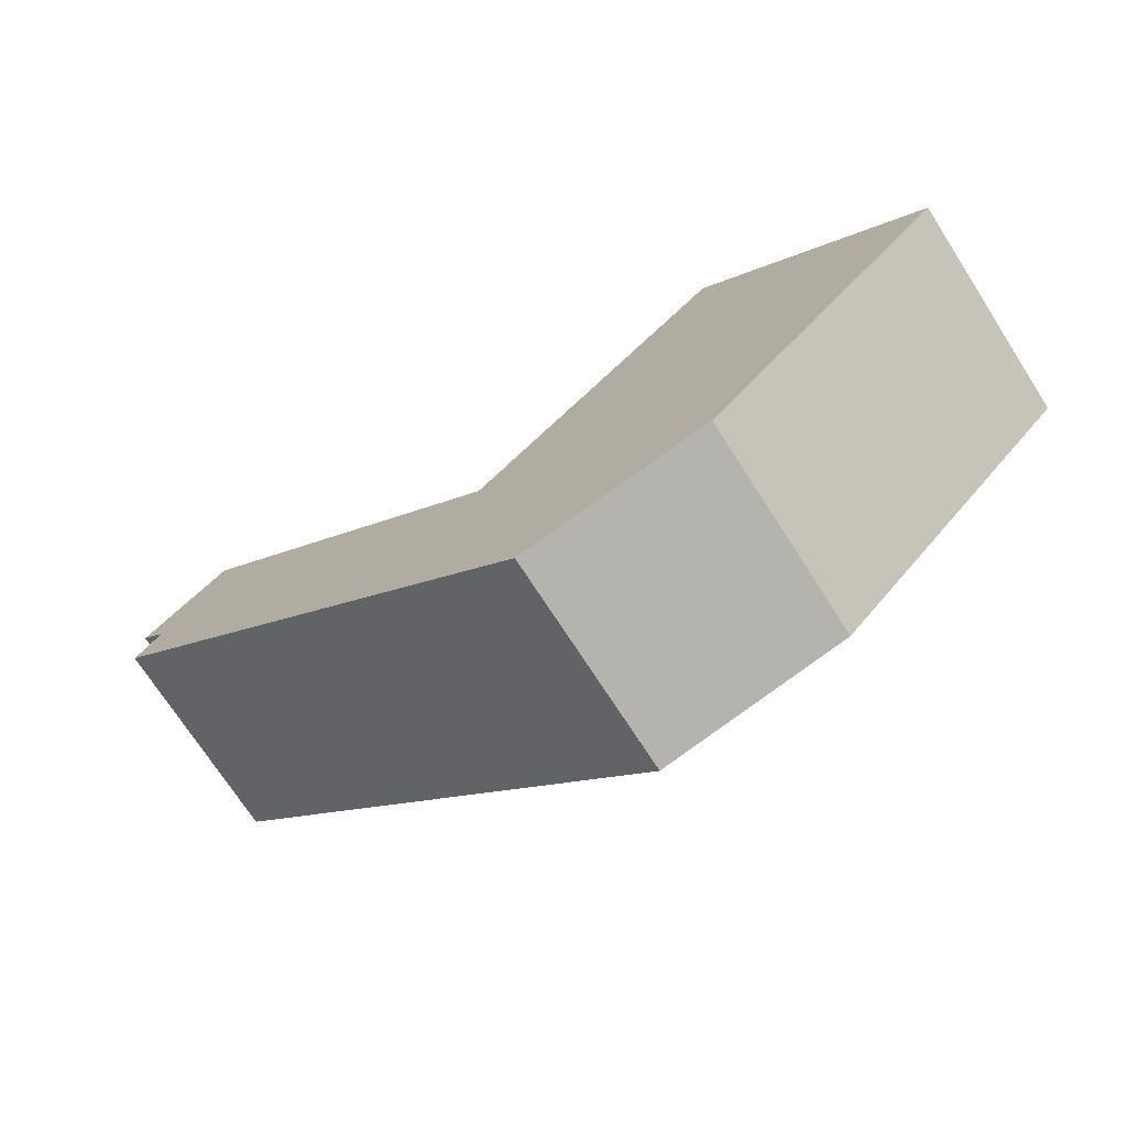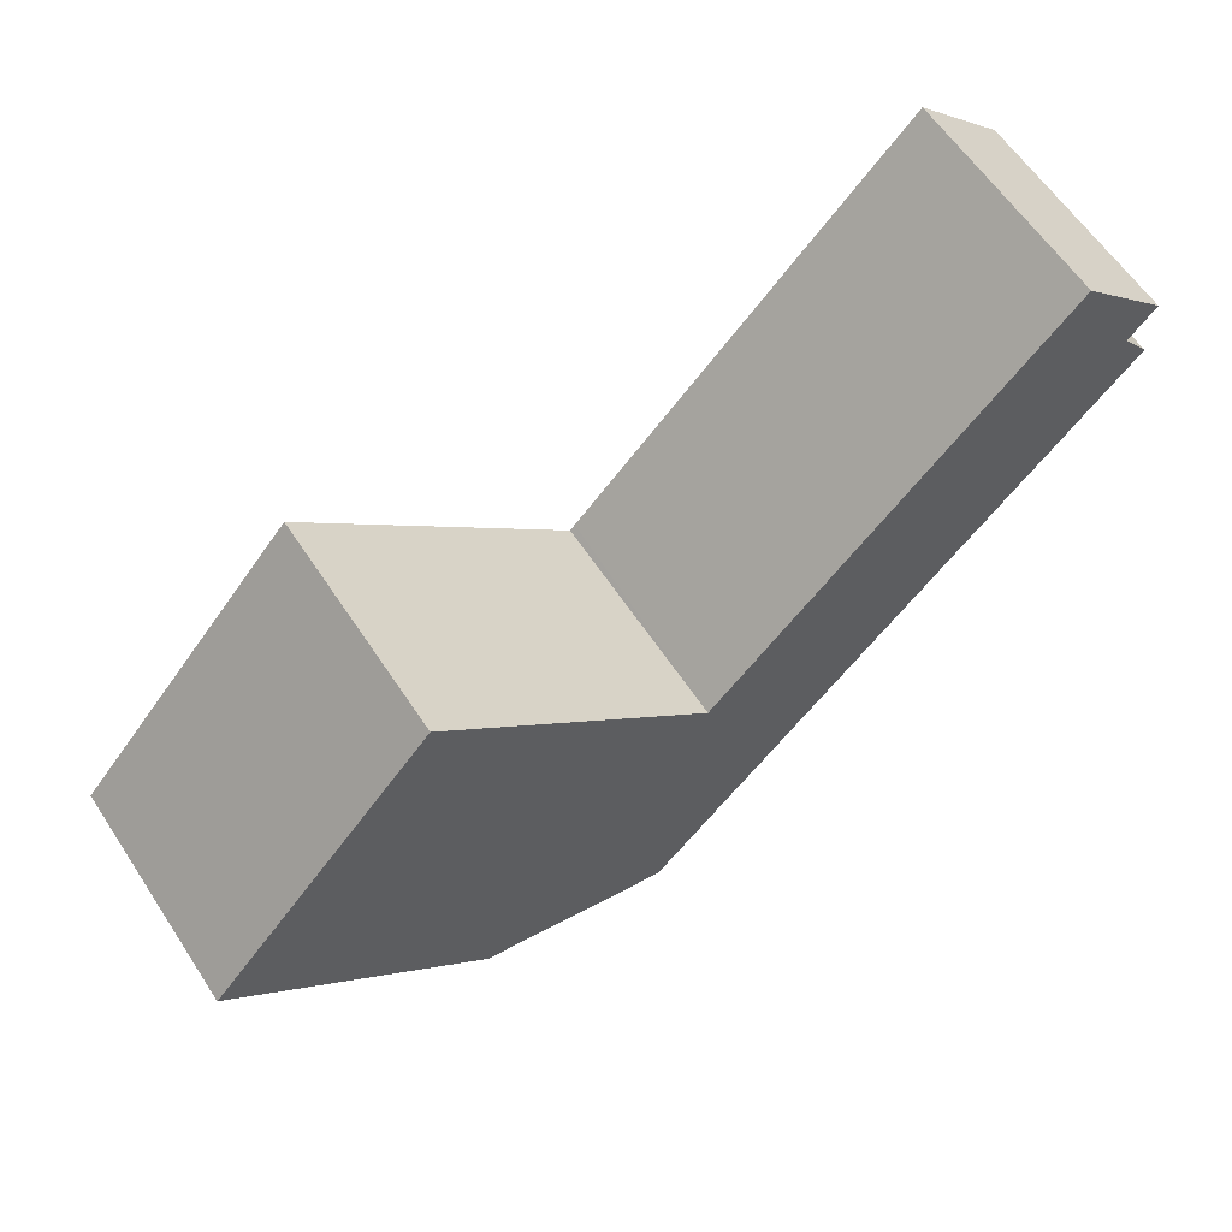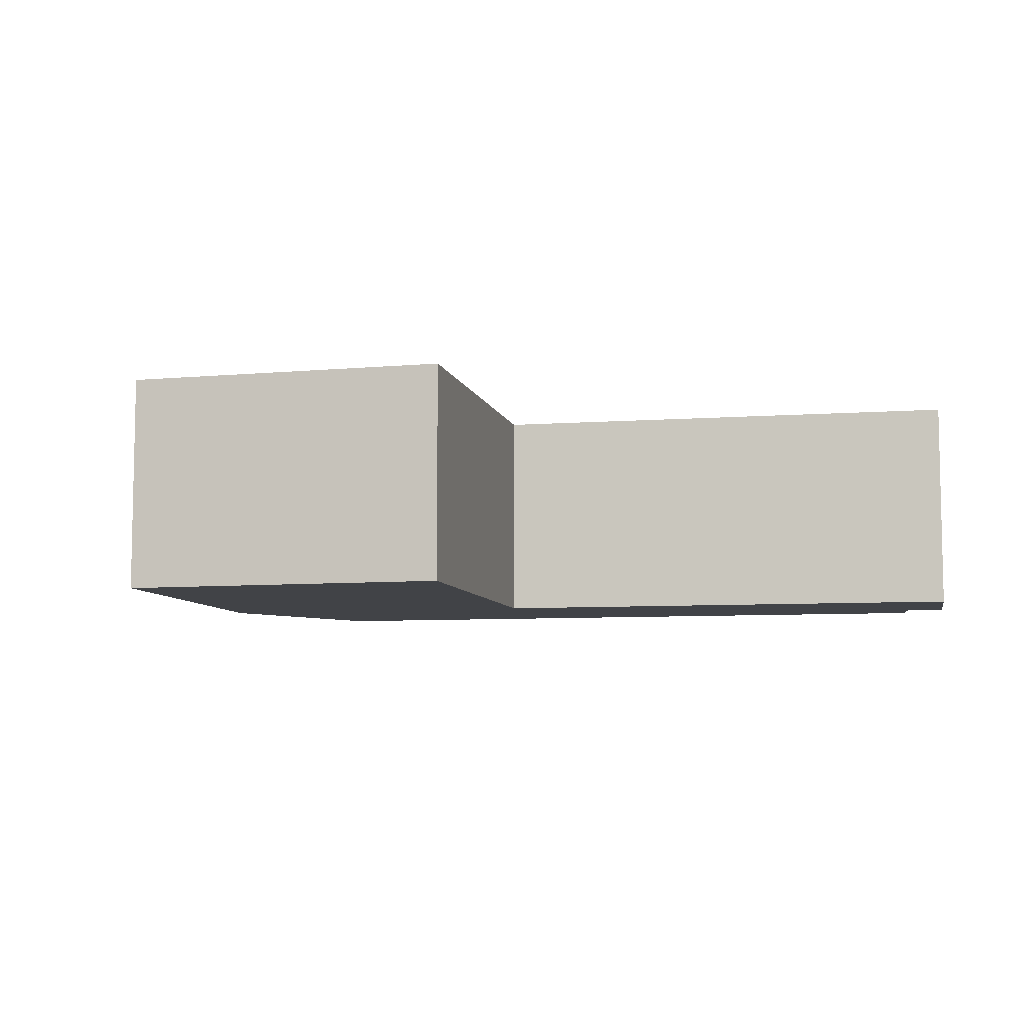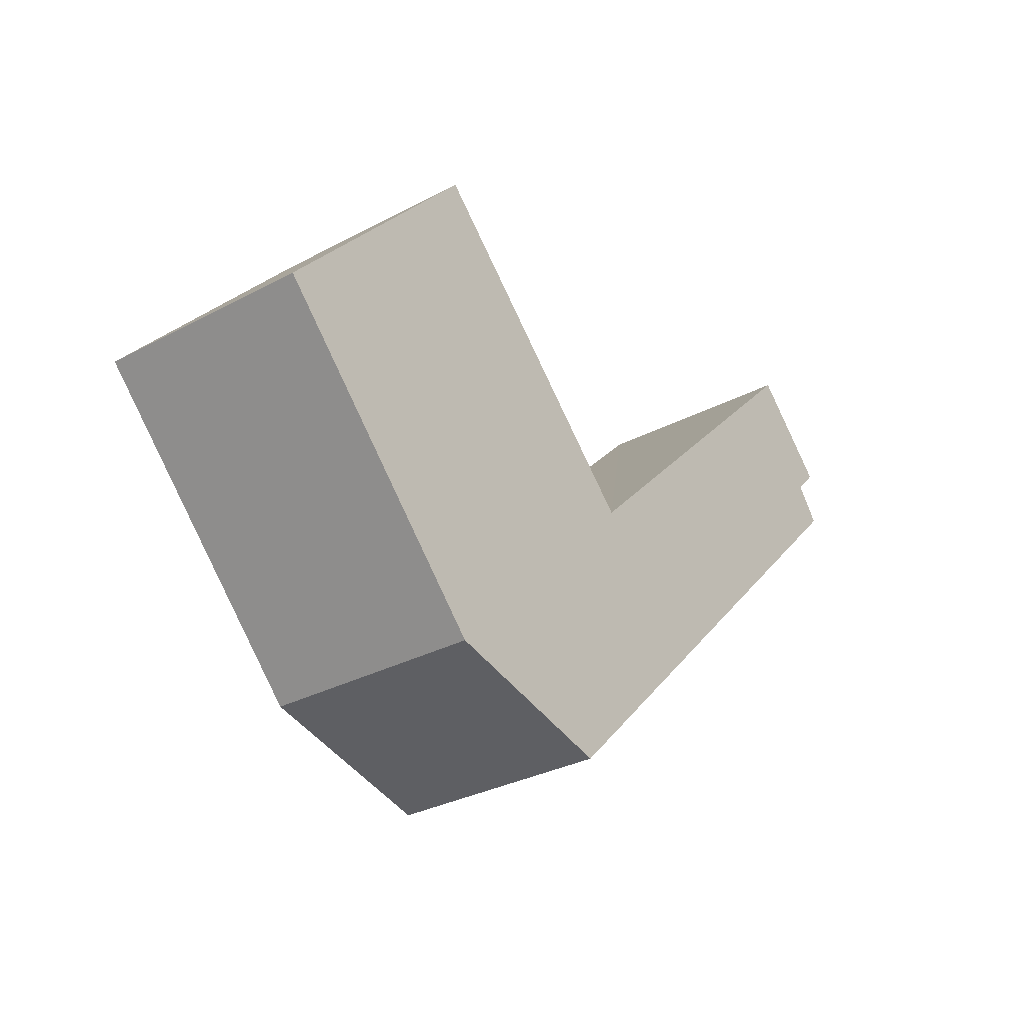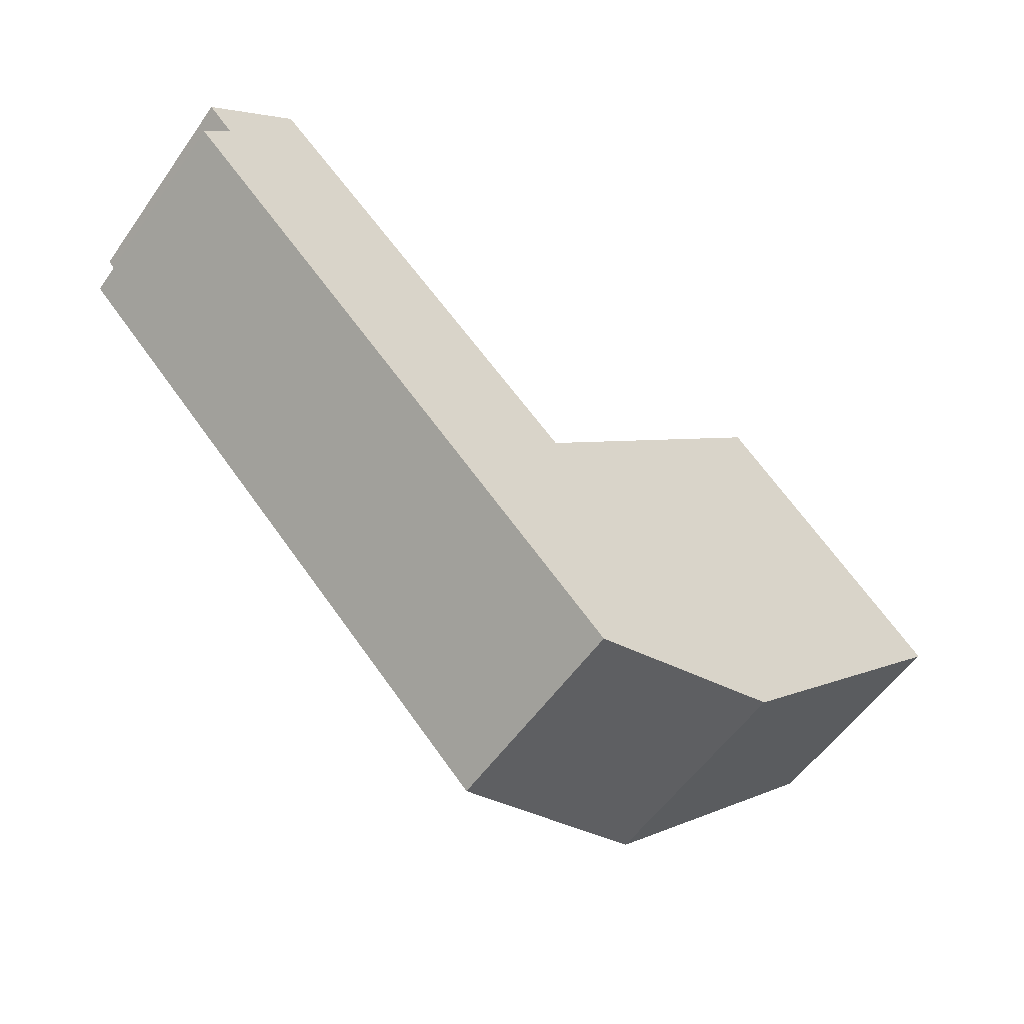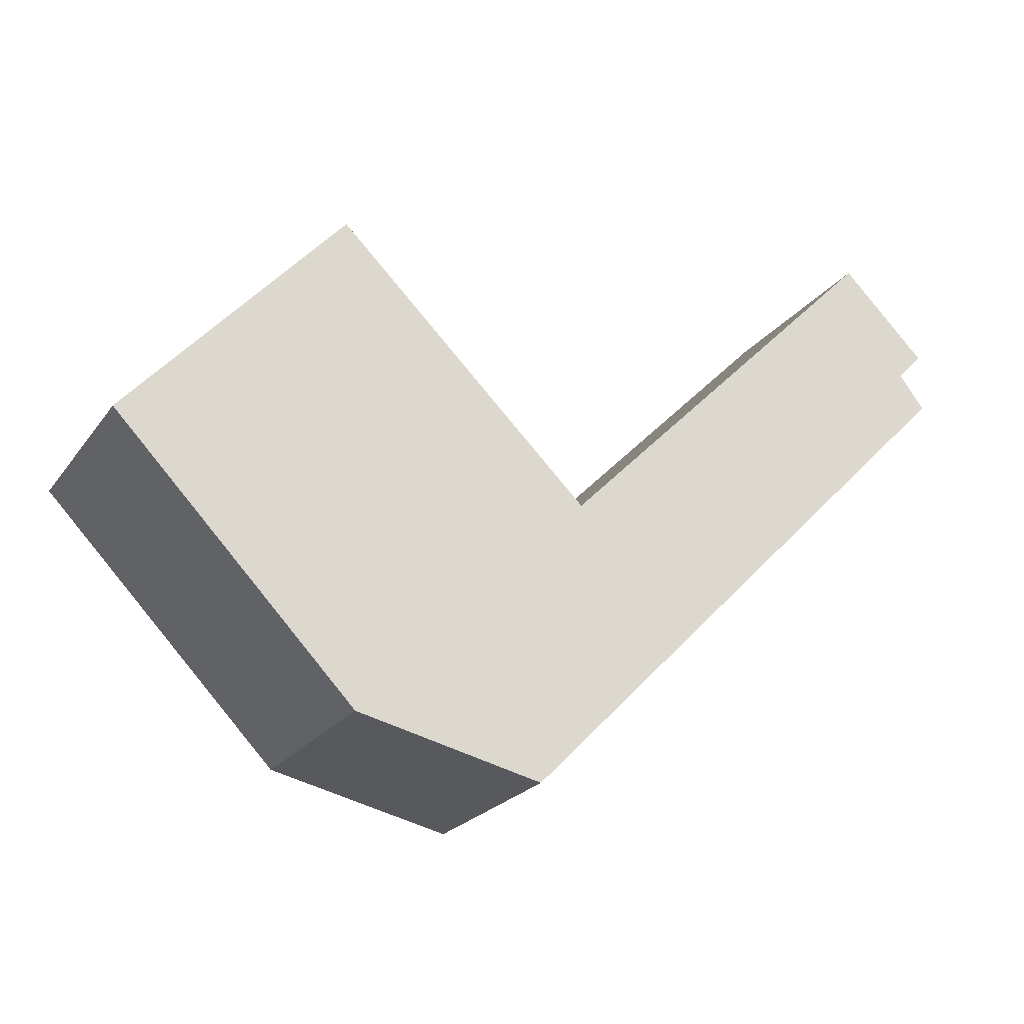
<metadata>
{"format":"obj","ext":"obj","renderer":"f3d","projection":"perspective","resolution":1024,"background":"white","views":[{"elev":-72.6,"azim":-147.2,"up":"+Z"},{"elev":61.2,"azim":-33.4,"up":"+Z"},{"elev":-7.3,"azim":-33.5,"up":"+Y"},{"elev":-31.4,"azim":-52.9,"up":"+Z"},{"elev":-56.5,"azim":145.1,"up":"+Z"},{"elev":-22.7,"azim":-26.4,"up":"+Z"}]}
</metadata>
<code>
v  3.001 2.985 3.361
v  6.56 2.985 -0.114
v  0 2.985 1.828e-16
v  3.342 2.985 -3.469
v  8.29 2.985 -1.663
v  5.921 2.985 -4.072
v  12.5 2.985 2.614
v  6.63 2.985 -0.043
v  12.13 2.985 3.085
v  11.29 2.985 4.662
v  12.5 2.985 3.472
v  0 0 0
v  3.001 -2.058e-16 3.361
v  6.56 6.98e-18 -0.114
v  11.29 -2.855e-16 4.662
v  6.63 2.633e-18 -0.043
v  12.5 -2.126e-16 3.472
v  12.13 -1.889e-16 3.085
v  12.5 -1.601e-16 2.614
v  8.29 1.018e-16 -1.663
v  5.921 2.493e-16 -4.072
v  3.342 2.124e-16 -3.469
g defaultobject
f 1 2 3
f 4 5 6
f 5 4 3
f 5 3 2
f 5 2 7
f 7 2 8
f 7 8 9
f 9 8 10
f 9 10 11
f 12 1 3
f 1 12 13
f 14 8 2
f 8 14 10
f 10 14 15
f 15 14 16
f 13 2 1
f 2 13 14
f 15 11 10
f 11 15 17
f 18 7 9
f 7 18 19
f 17 9 11
f 9 17 18
f 19 5 7
f 5 19 20
f 5 20 6
f 6 20 21
f 21 4 6
f 4 21 22
f 22 3 4
f 3 22 12
f 12 14 13
f 14 12 21
f 21 12 22
f 16 17 15
f 17 16 18
f 18 16 19
f 19 16 20
f 20 16 14
f 20 14 21

</code>
